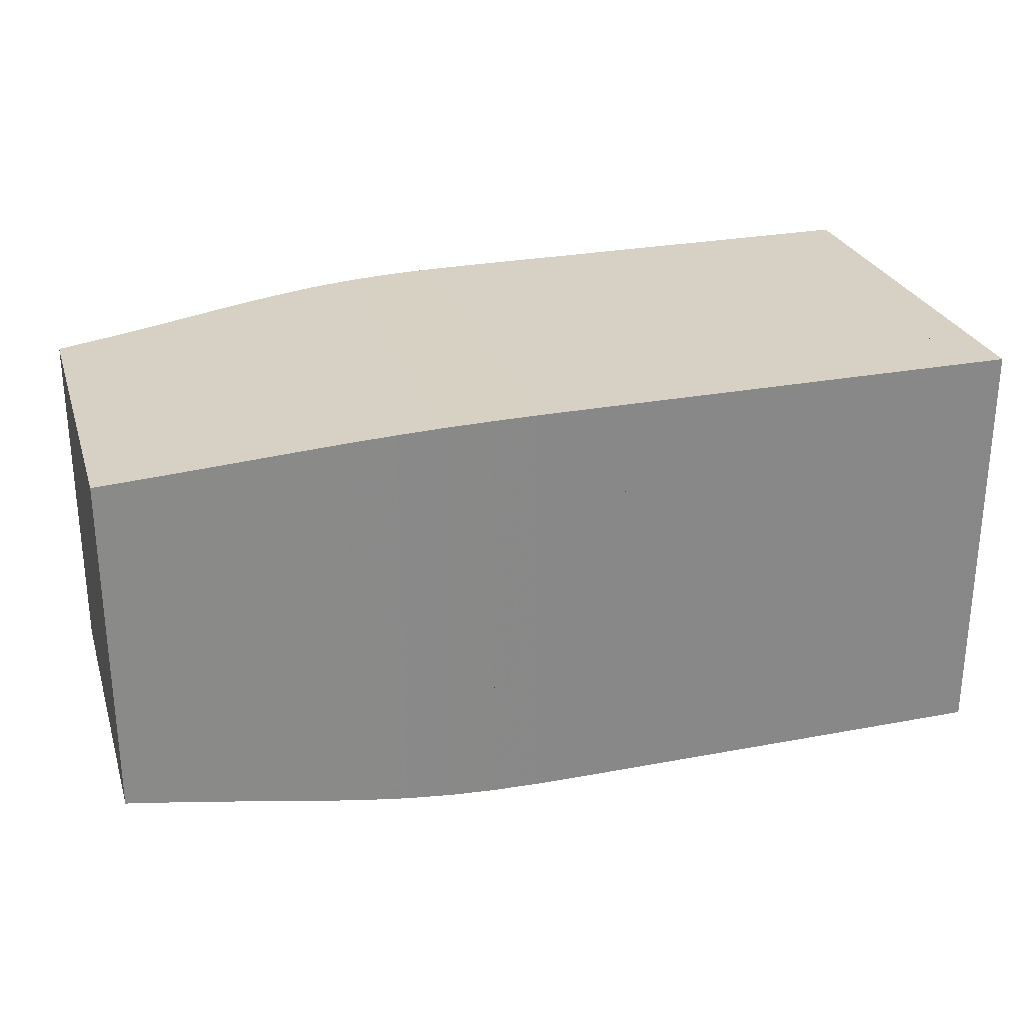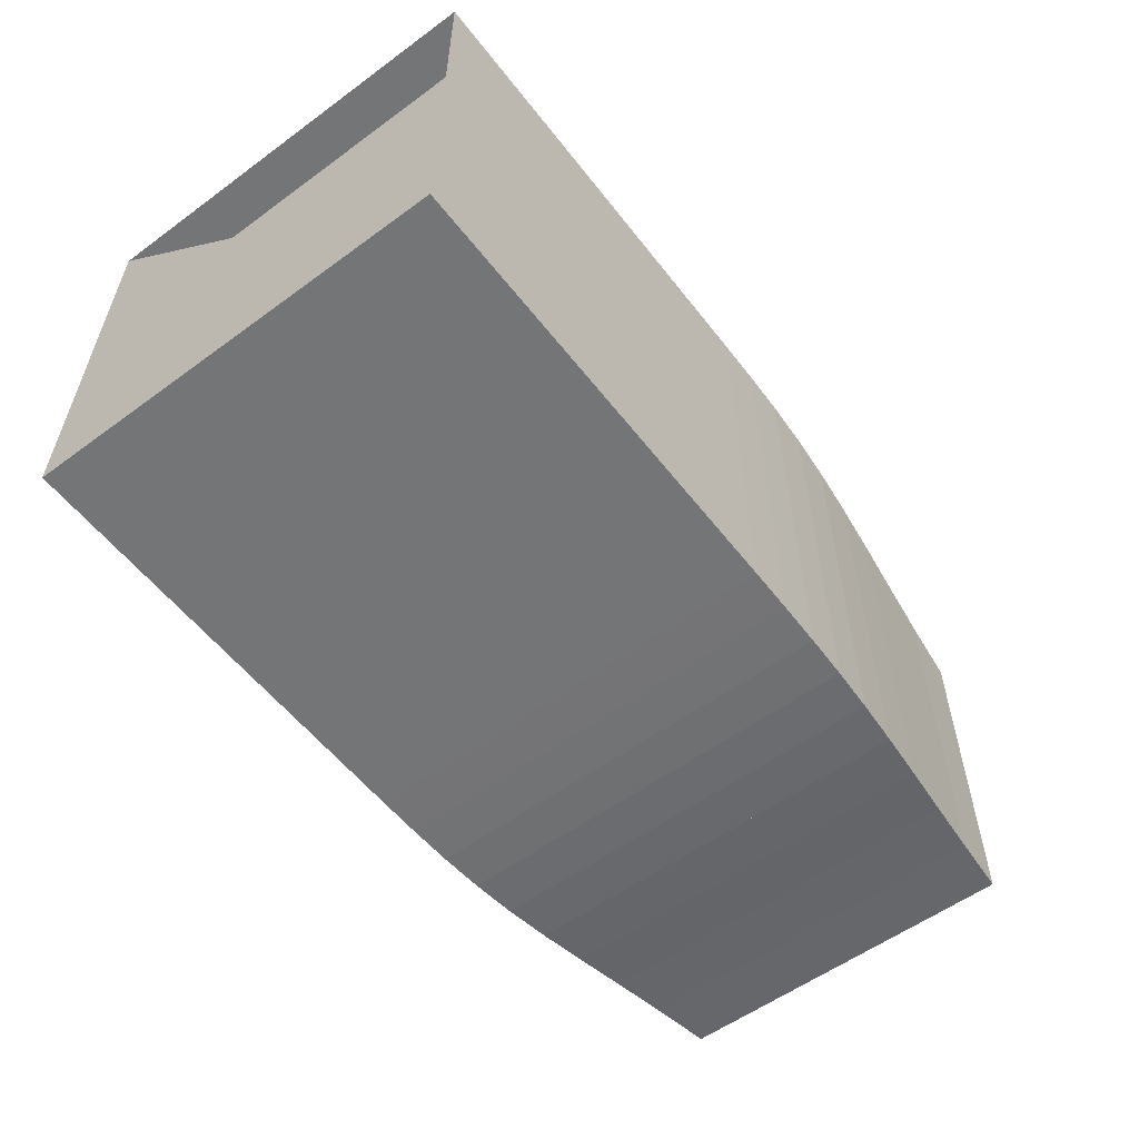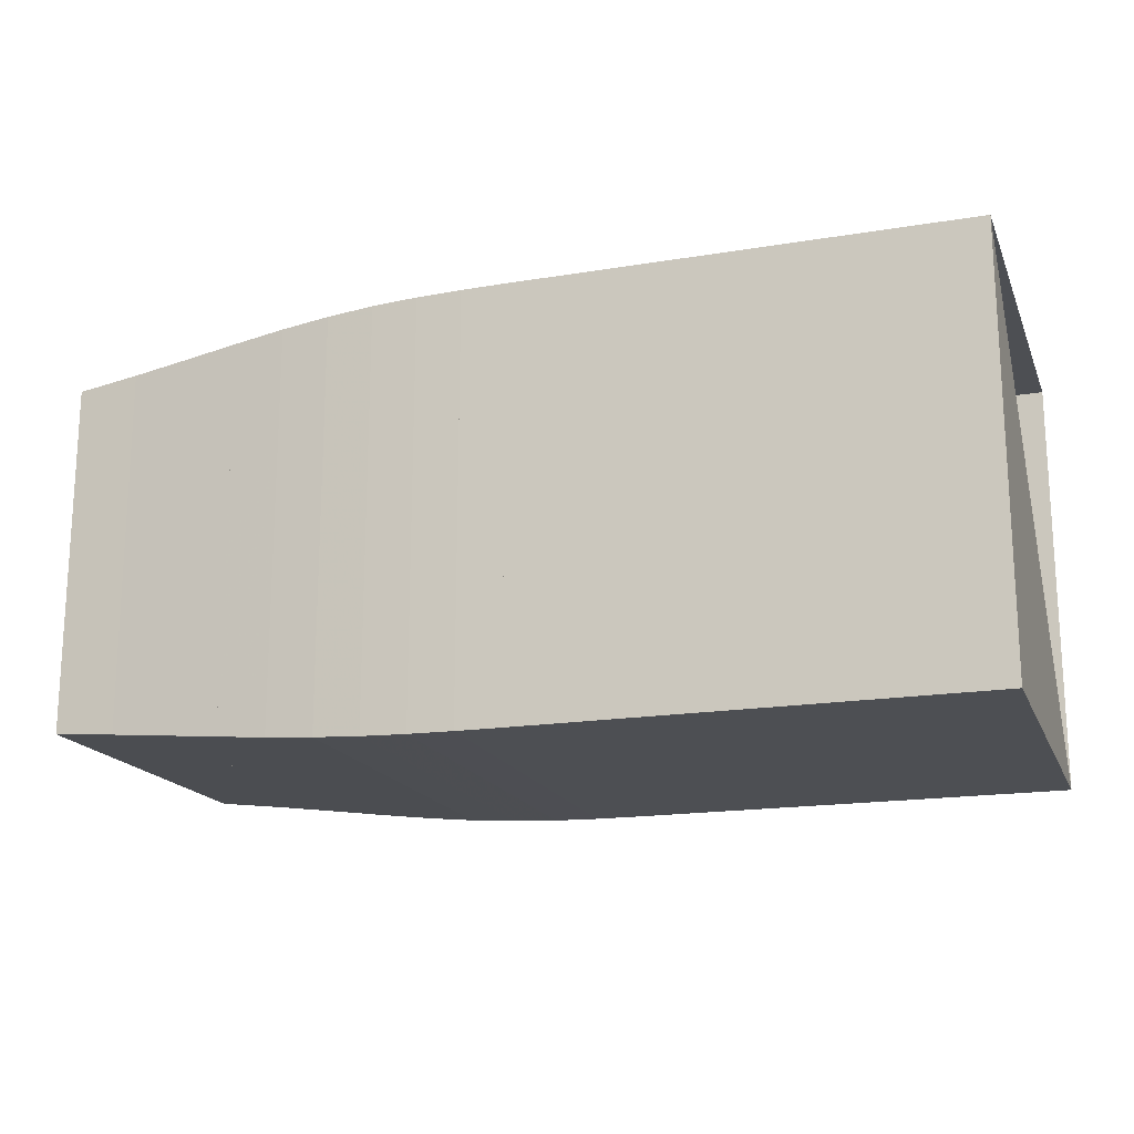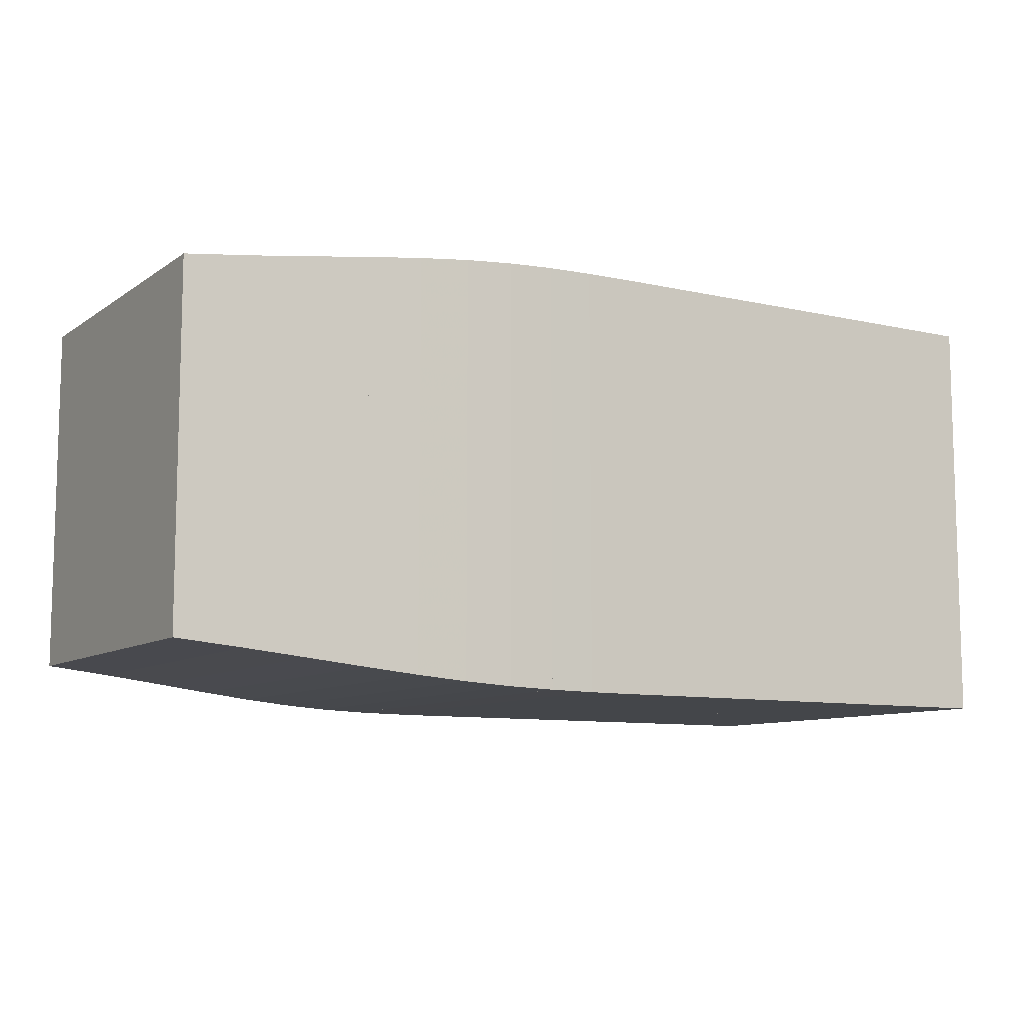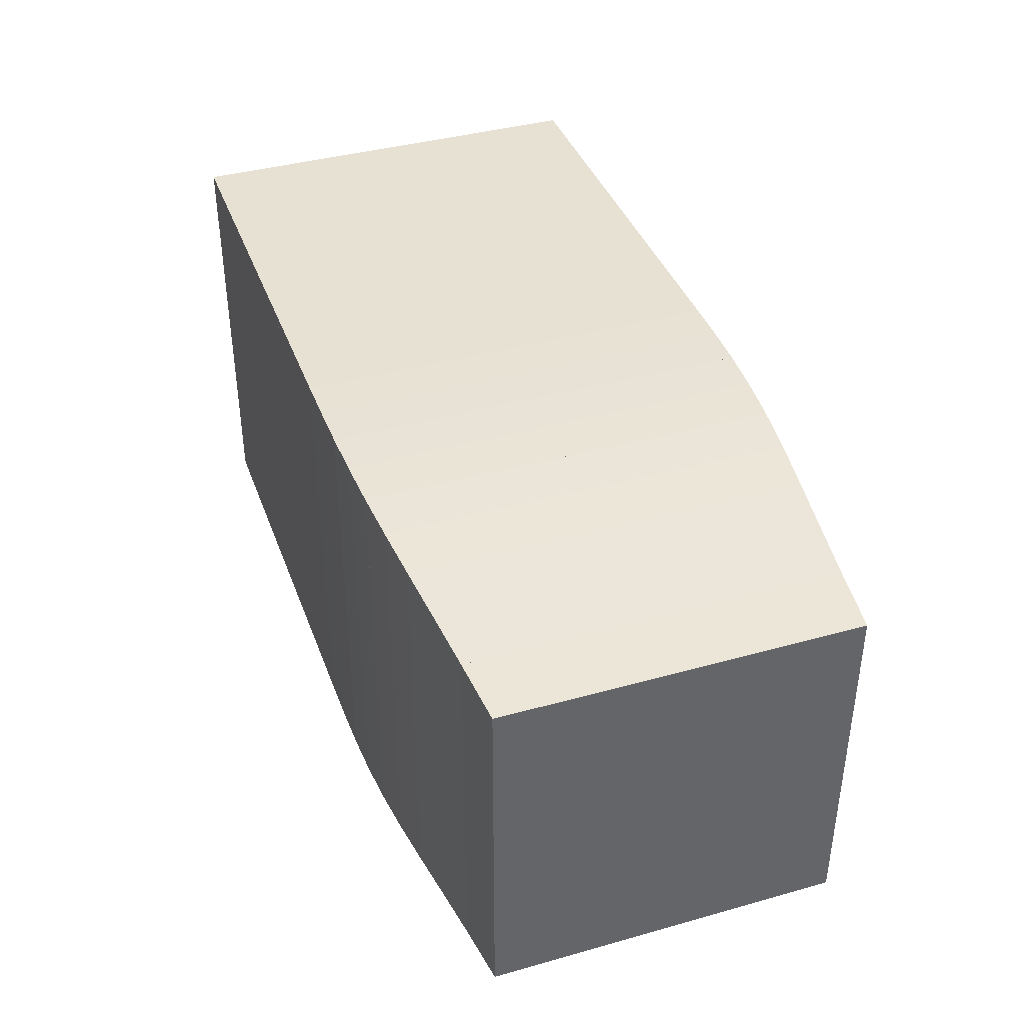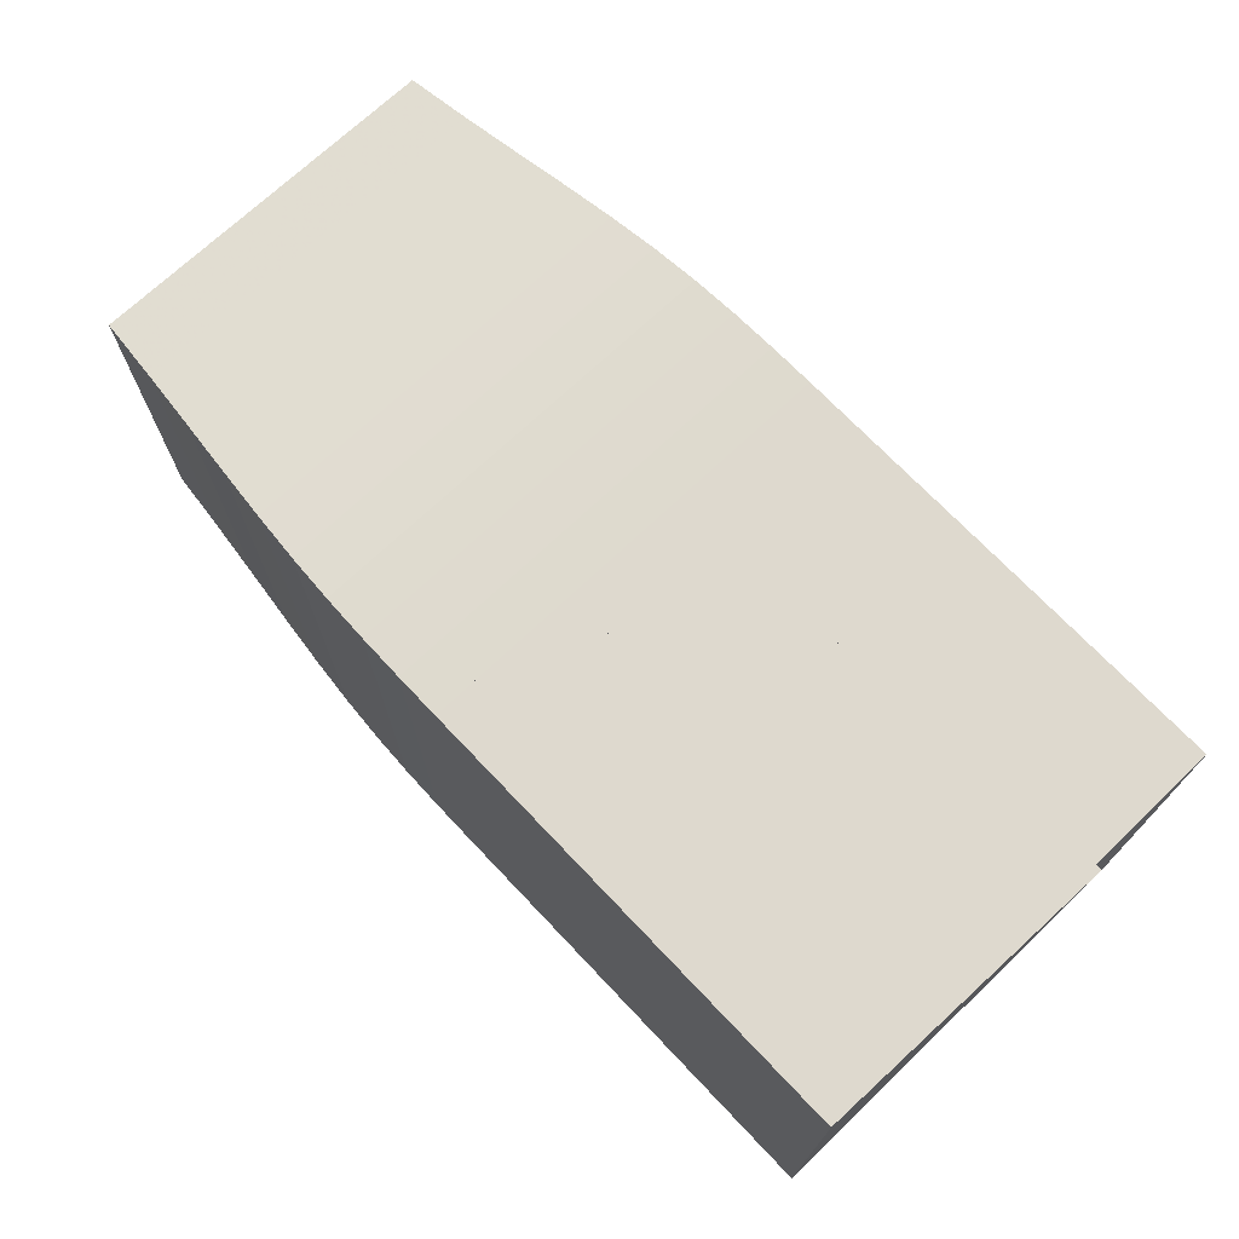
<metadata>
{"format":"obj","ext":"obj","renderer":"f3d","projection":"perspective","resolution":1024,"background":"white","views":[{"elev":27.0,"azim":163.6,"up":"+Z"},{"elev":-56.5,"azim":-52.6,"up":"+Y"},{"elev":-17.7,"azim":-162.0,"up":"+Y"},{"elev":-9.4,"azim":149.1,"up":"+Z"},{"elev":39.5,"azim":70.8,"up":"+Z"},{"elev":71.4,"azim":-133.5,"up":"+Y"}]}
</metadata>
<code>
v 0 -0.25 -0.25
v 0 -0.25 0.25
v 0 0.25 0.25
v 0 0.25 -0.25
v 0.05263 -0.25 -0.25
v 0.05263 -0.25 0.25
v 0.05263 0.25 0.25
v 0.05263 0.25 -0.25
v 0.1053 -0.25 -0.25
v 0.1053 -0.25 0.25
v 0.1053 0.25 0.25
v 0.1053 0.25 -0.25
v 0.1579 -0.25 -0.25
v 0.1579 -0.25 0.25
v 0.1579 0.25 0.25
v 0.1579 0.25 -0.25
v 0.2105 -0.25 -0.25
v 0.2105 -0.25 0.25
v 0.2105 0.25 0.25
v 0.2105 0.25 -0.25
v 0.2632 -0.25 -0.25
v 0.2632 -0.25 0.25
v 0.2632 0.25 0.25
v 0.2632 0.25 -0.25
v 0.3158 -0.25 -0.25
v 0.3158 -0.25 0.25
v 0.3158 0.25 0.25
v 0.3158 0.25 -0.25
v 0.3685 -0.2499 -0.2499
v 0.3685 -0.2499 0.2499
v 0.3685 0.2499 0.2499
v 0.3685 0.2499 -0.2499
v 0.4212 -0.2499 -0.2499
v 0.4212 -0.2499 0.2499
v 0.4212 0.2499 0.2499
v 0.4212 0.2499 -0.2499
v 0.4738 -0.2499 -0.2499
v 0.4738 -0.2499 0.2499
v 0.4738 0.2499 0.2499
v 0.4738 0.2499 -0.2499
v 0.5265 -0.2499 -0.2499
v 0.5265 -0.2499 0.2499
v 0.5265 0.2499 0.2499
v 0.5265 0.2499 -0.2499
v 0.5793 -0.2496 -0.2496
v 0.5793 -0.2496 0.2496
v 0.5793 0.2496 0.2496
v 0.5793 0.2496 -0.2496
v 0.6325 -0.2487 -0.2487
v 0.6325 -0.2487 0.2487
v 0.6325 0.2487 0.2487
v 0.6325 0.2487 -0.2487
v 0.6865 -0.2466 -0.2466
v 0.6865 -0.2466 0.2466
v 0.6865 0.2466 0.2466
v 0.6865 0.2466 -0.2466
v 0.7422 -0.243 -0.243
v 0.7422 -0.243 0.243
v 0.7422 0.243 0.243
v 0.7422 0.243 -0.243
v 0.8004 -0.2378 -0.2378
v 0.8004 -0.2378 0.2378
v 0.8004 0.2378 0.2378
v 0.8004 0.2378 -0.2378
v 0.862 -0.2311 -0.2311
v 0.862 -0.2311 0.2311
v 0.862 0.2311 0.2311
v 0.862 0.2311 -0.2311
v 0.9279 -0.2235 -0.2235
v 0.9279 -0.2235 0.2235
v 0.9279 0.2235 0.2235
v 0.9279 0.2235 -0.2235
v 0.9987 -0.2155 -0.2155
v 0.9987 -0.2155 0.2155
v 0.9987 0.2155 0.2155
v 0.9987 0.2155 -0.2155
v 1.075 -0.2078 -0.2078
v 1.075 -0.2078 0.2078
v 1.075 0.2078 0.2078
v 1.075 0.2078 -0.2078
f 1 2 4 5
f 5 6 7 8
f 5 6 2 1
f 6 7 3 2
f 7 8 4 3
f 8 5 1 4
f 9 10 11 12
f 9 10 6 5
f 10 11 7 6
f 11 12 8 7
f 12 9 5 8
f 13 14 15 16
f 13 14 10 9
f 14 15 11 10
f 15 16 12 11
f 16 13 9 12
f 17 18 19 20
f 17 18 14 13
f 18 19 15 14
f 19 20 16 15
f 20 17 13 16
f 21 22 23 24
f 21 22 18 17
f 22 23 19 18
f 23 24 20 19
f 24 21 17 20
f 25 26 27 28
f 25 26 22 21
f 26 27 23 22
f 27 28 24 23
f 28 25 21 24
f 29 30 31 32
f 29 30 26 25
f 30 31 27 26
f 31 32 28 27
f 32 29 25 28
f 33 34 35 36
f 33 34 30 29
f 34 35 31 30
f 35 36 32 31
f 36 33 29 32
f 37 38 39 40
f 37 38 34 33
f 38 39 35 34
f 39 40 36 35
f 40 37 33 36
f 41 42 43 44
f 41 42 38 37
f 42 43 39 38
f 43 44 40 39
f 44 41 37 40
f 45 46 47 48
f 45 46 42 41
f 46 47 43 42
f 47 48 44 43
f 48 45 41 44
f 49 50 51 52
f 49 50 46 45
f 50 51 47 46
f 51 52 48 47
f 52 49 45 48
f 53 54 55 56
f 53 54 50 49
f 54 55 51 50
f 55 56 52 51
f 56 53 49 52
f 57 58 59 60
f 57 58 54 53
f 58 59 55 54
f 59 60 56 55
f 60 57 53 56
f 61 62 63 64
f 61 62 58 57
f 62 63 59 58
f 63 64 60 59
f 64 61 57 60
f 65 66 67 68
f 65 66 62 61
f 66 67 63 62
f 67 68 64 63
f 68 65 61 64
f 69 70 71 72
f 69 70 66 65
f 70 71 67 66
f 71 72 68 67
f 72 69 65 68
f 73 74 75 76
f 73 74 70 69
f 74 75 71 70
f 75 76 72 71
f 76 73 69 72
f 77 78 79 80
f 77 78 74 73
f 78 79 75 74
f 79 80 76 75
f 80 77 73 76

</code>
